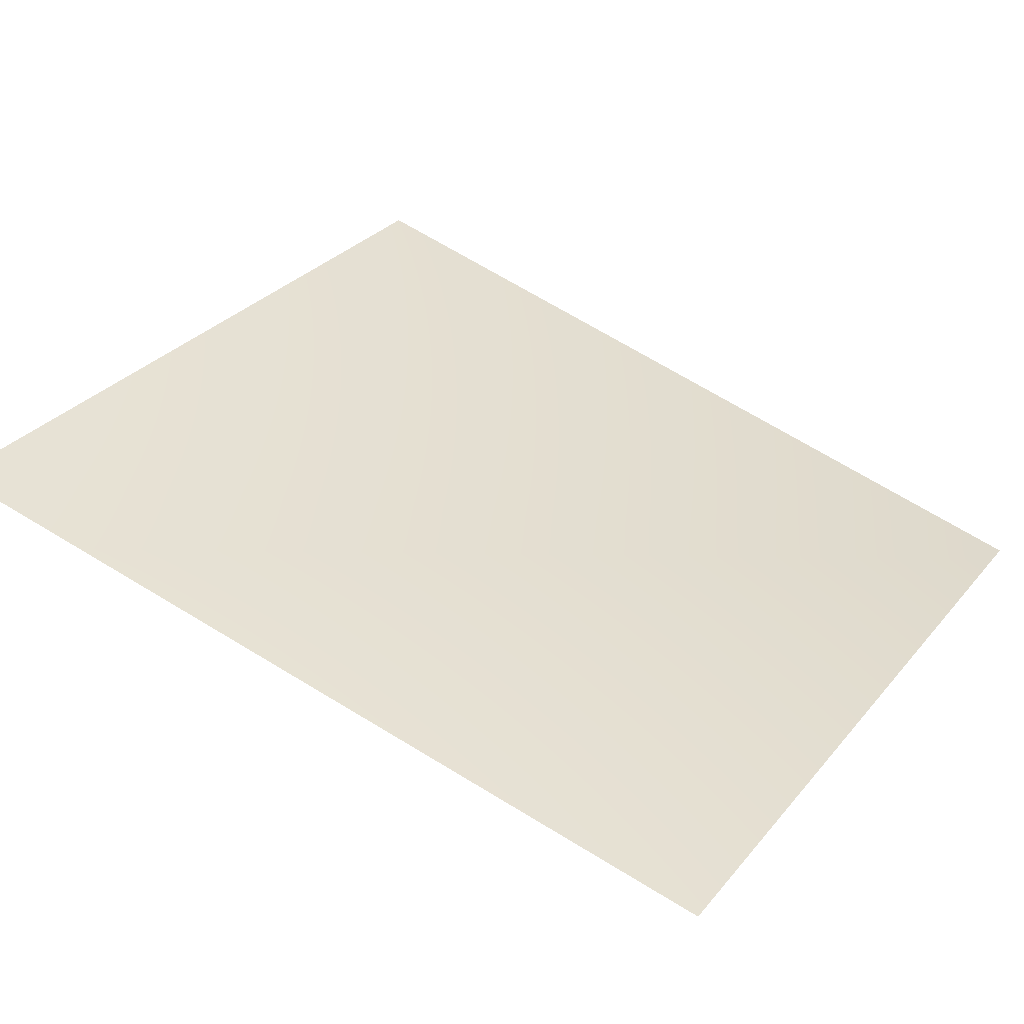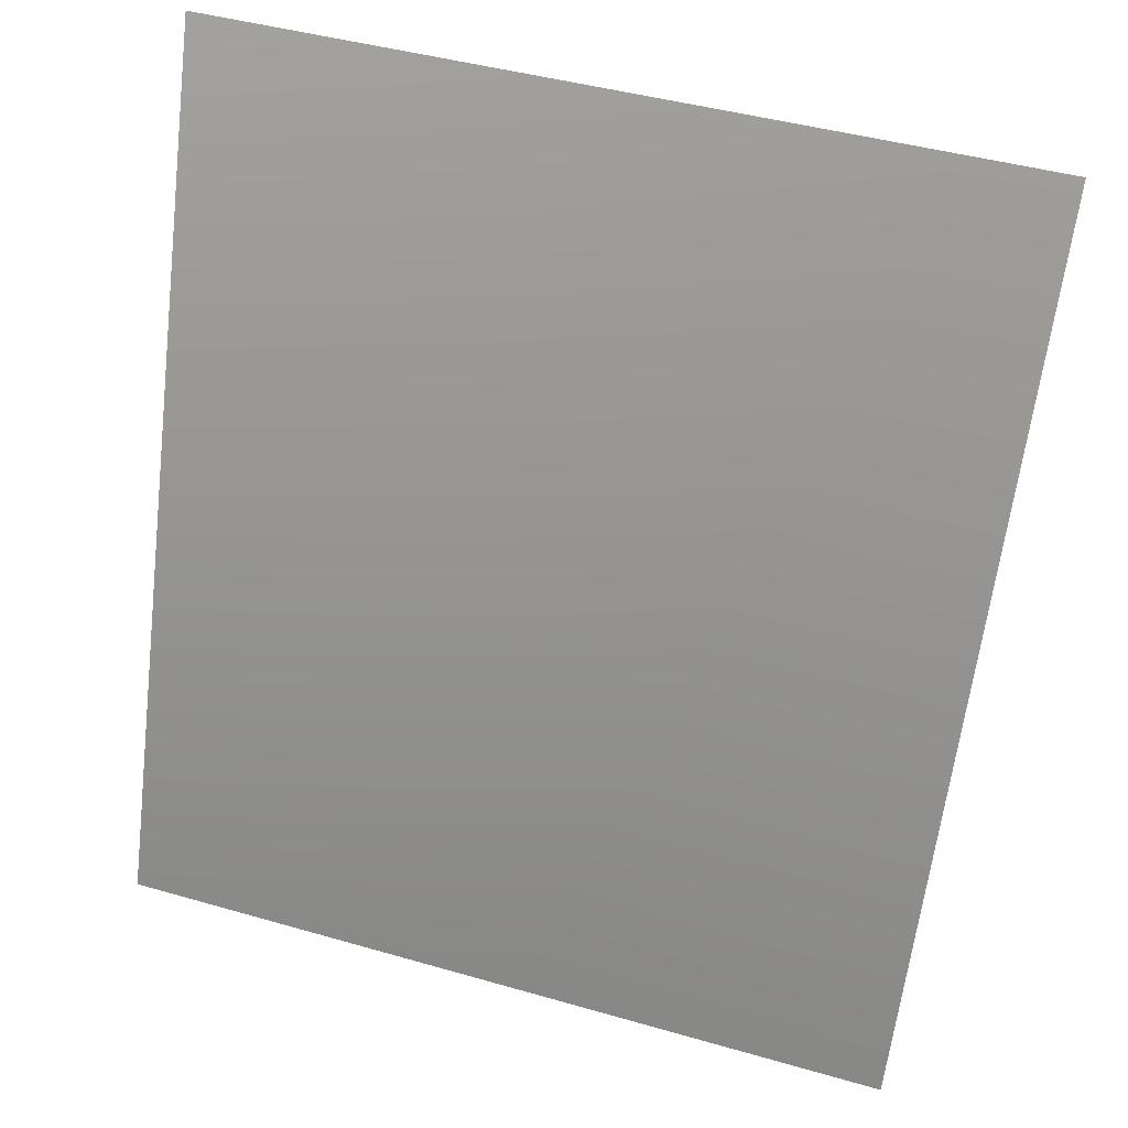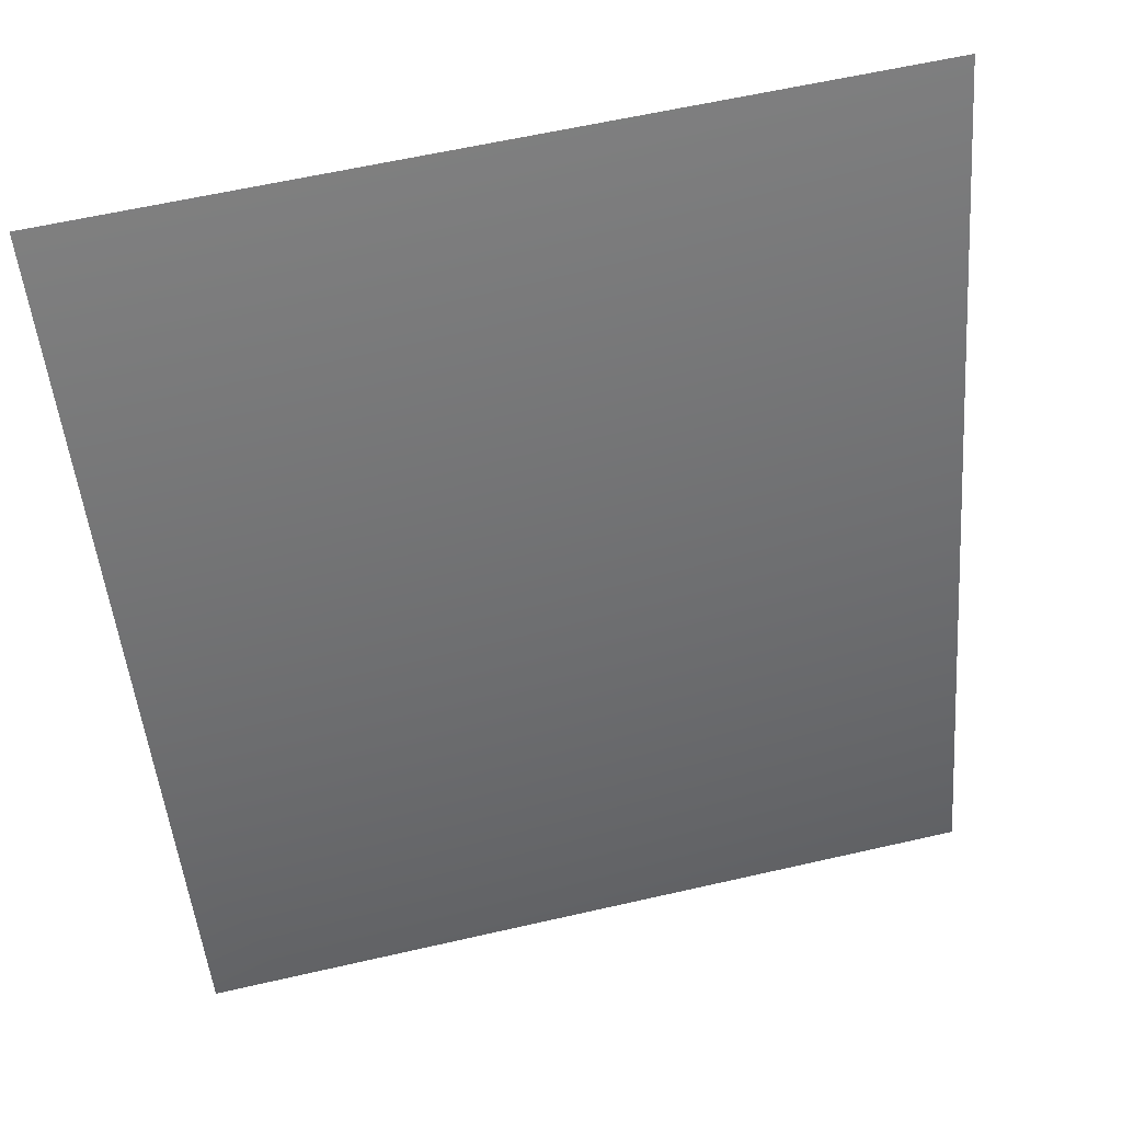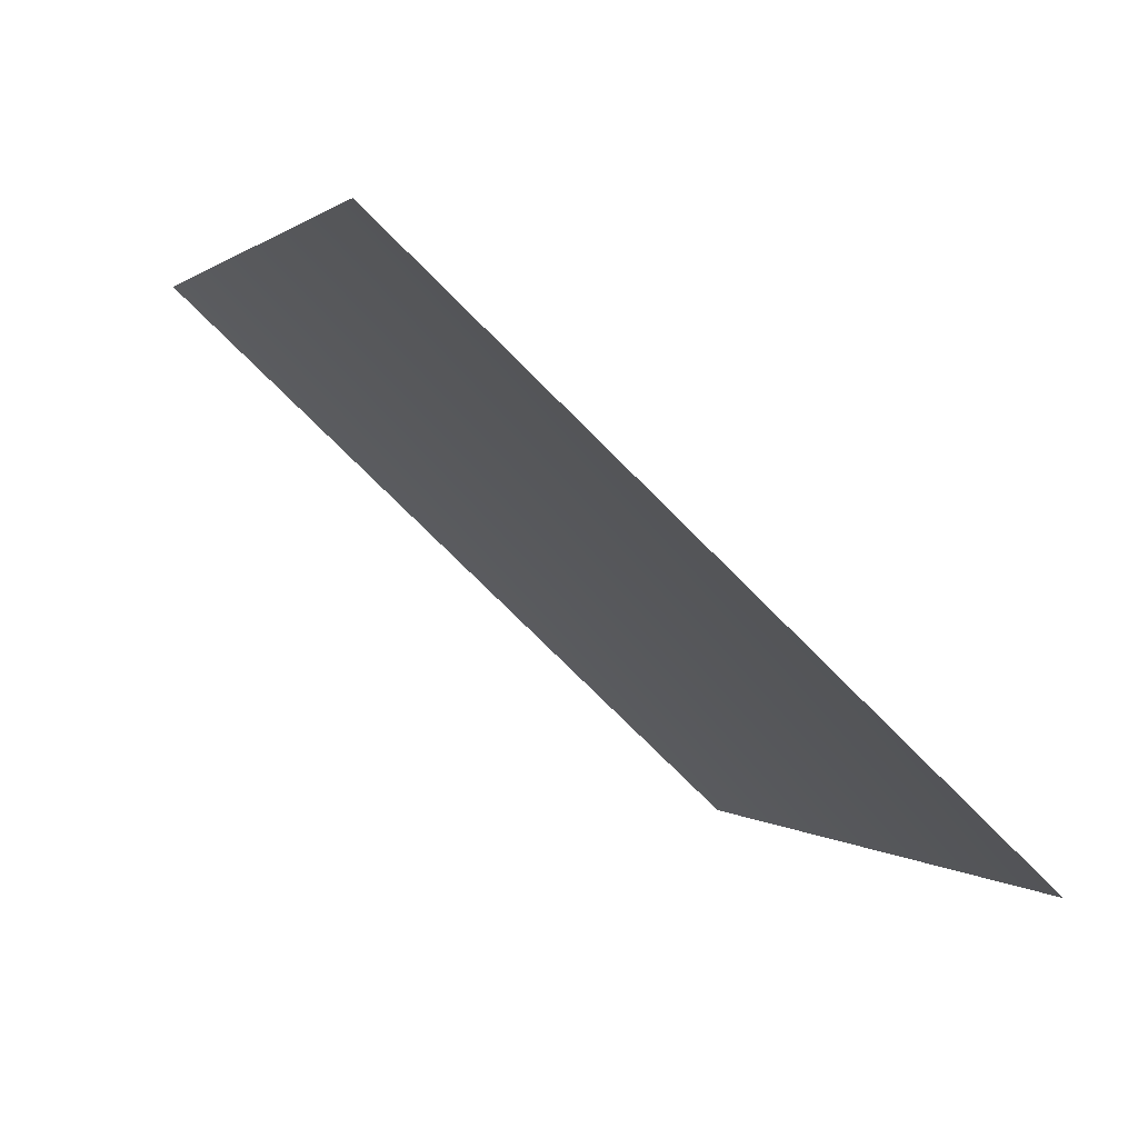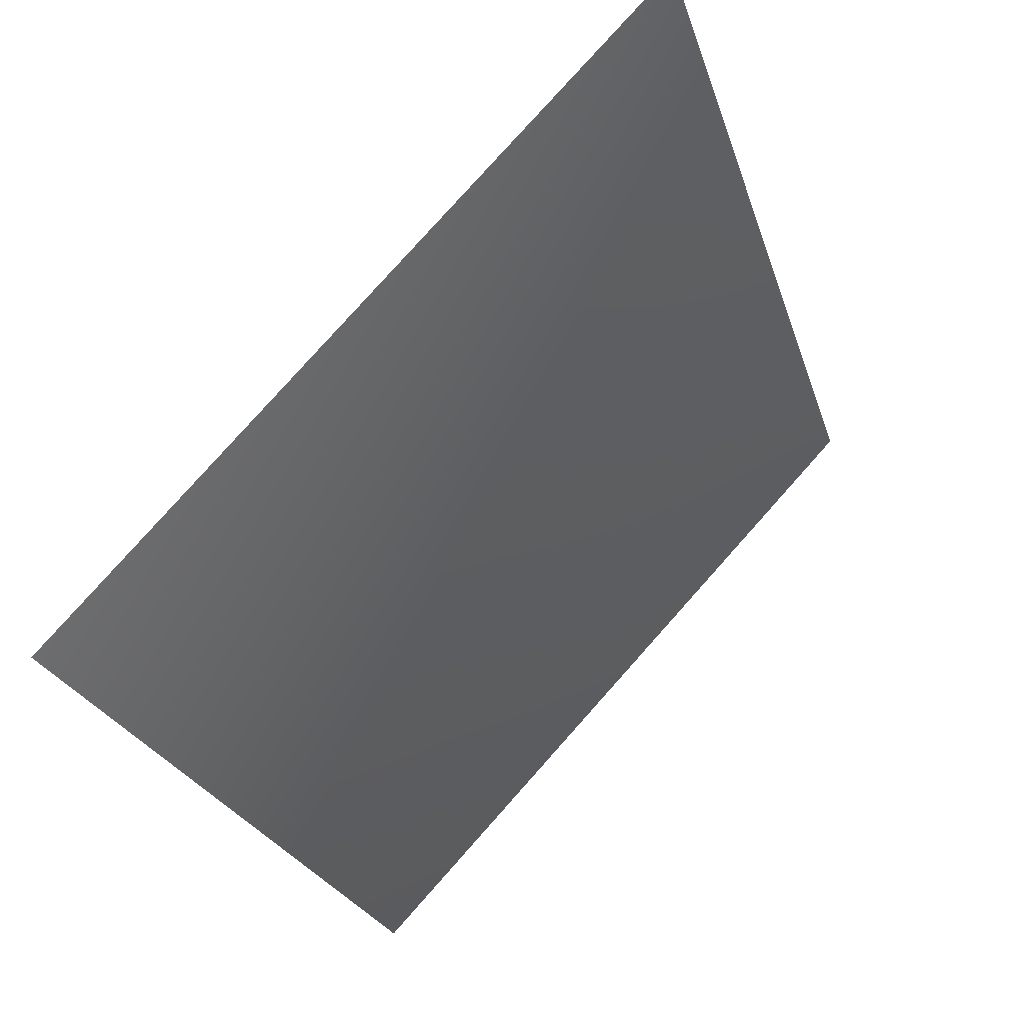
<metadata>
{"format":"obj","ext":"obj","renderer":"f3d","projection":"perspective","resolution":1024,"background":"white","views":[{"elev":15.2,"azim":-58.1,"up":"+Z"},{"elev":41.7,"azim":-172.6,"up":"+Y"},{"elev":58.4,"azim":154.6,"up":"+Y"},{"elev":-73.2,"azim":122.7,"up":"+Y"},{"elev":78.8,"azim":119.7,"up":"+Y"}]}
</metadata>
<code>
o mesh18/mesh18-geometry/material_0#mesh18-geometry
v 0.05081 0.5304 0.39
v 0.05369 0.5276 0.3894
v 0.05112 0.5276 0.3889
v 0.05369 0.5276 0.3894
v 0.05081 0.5304 0.39
v 0.05352 0.5304 0.3905
f 1 2 3
f 4 5 6

</code>
